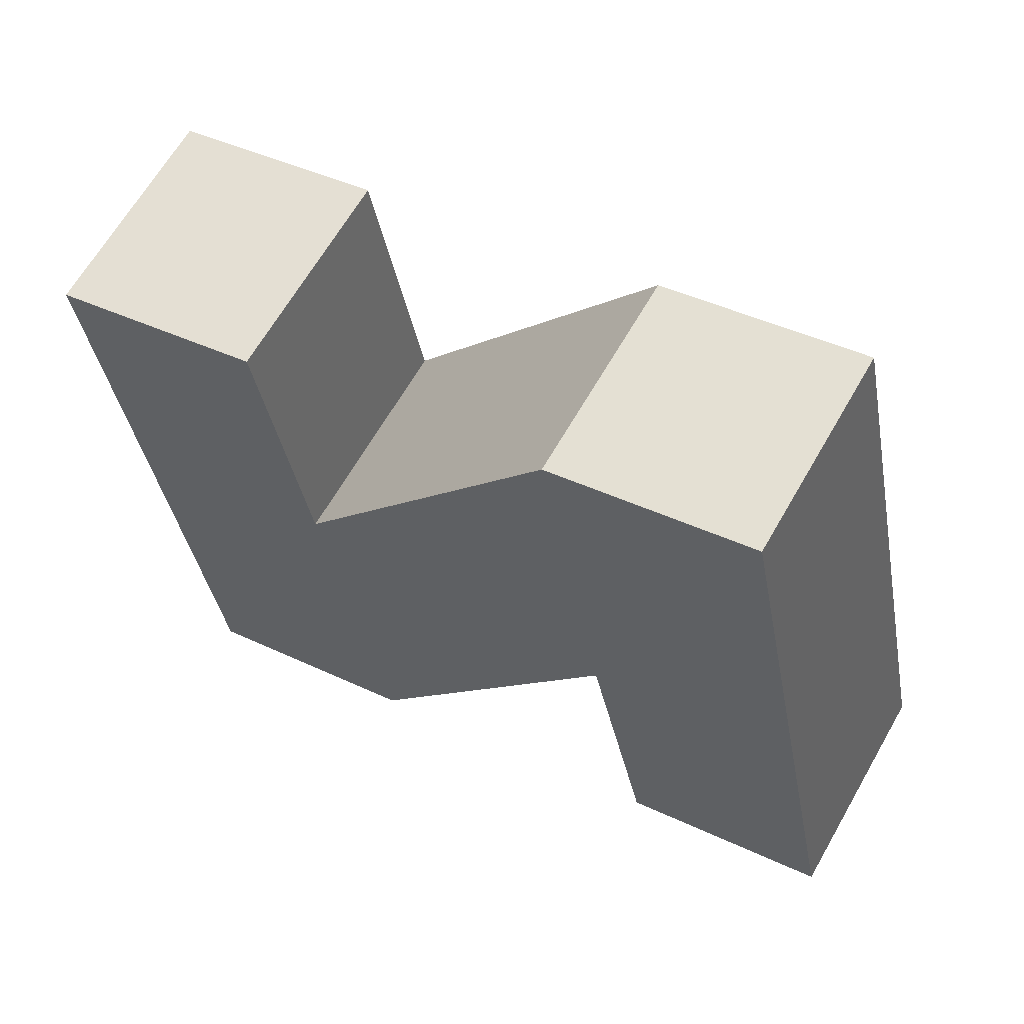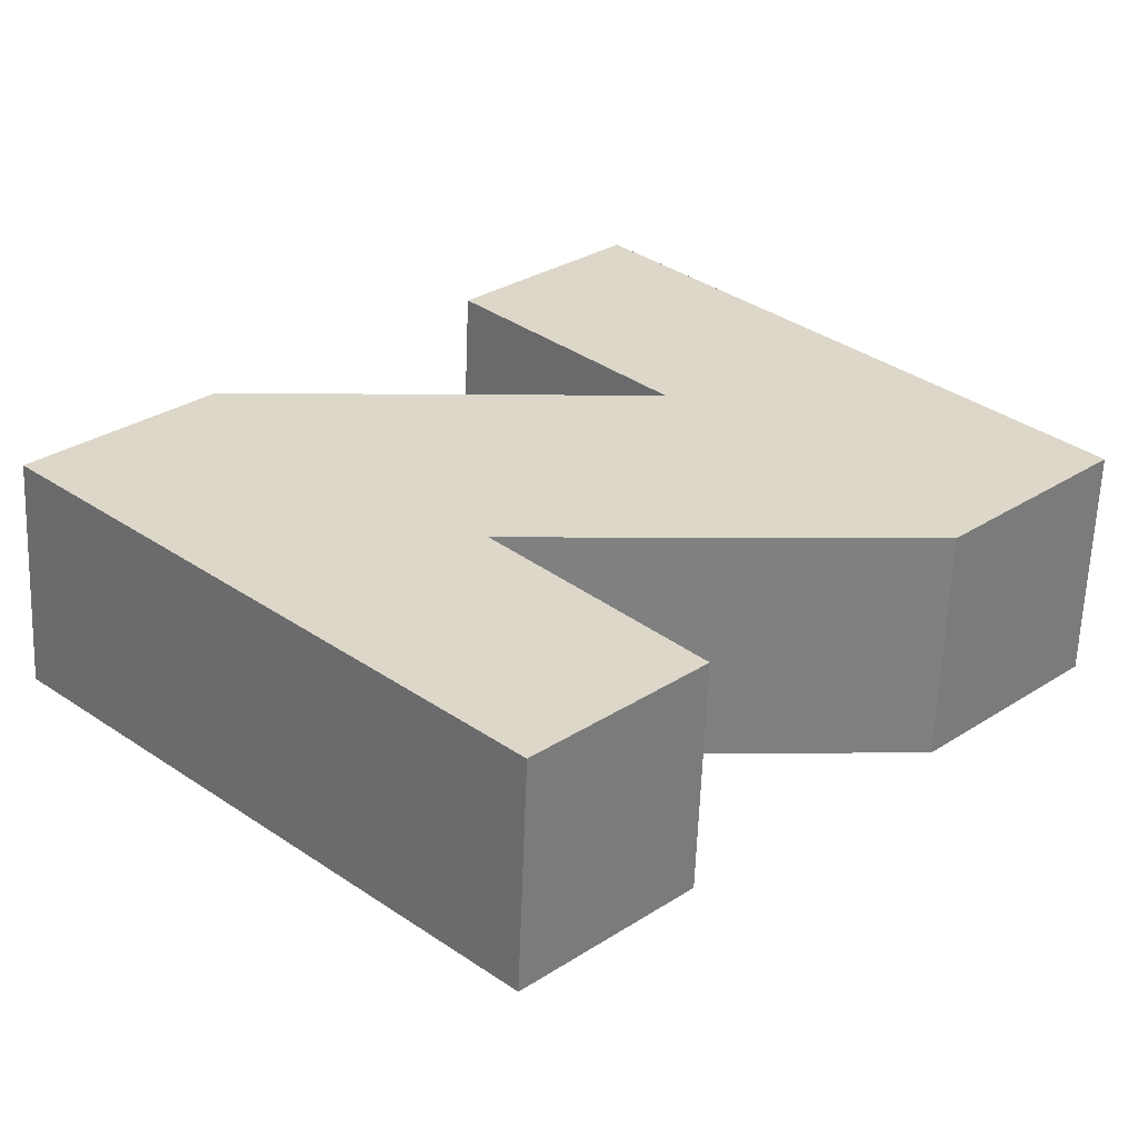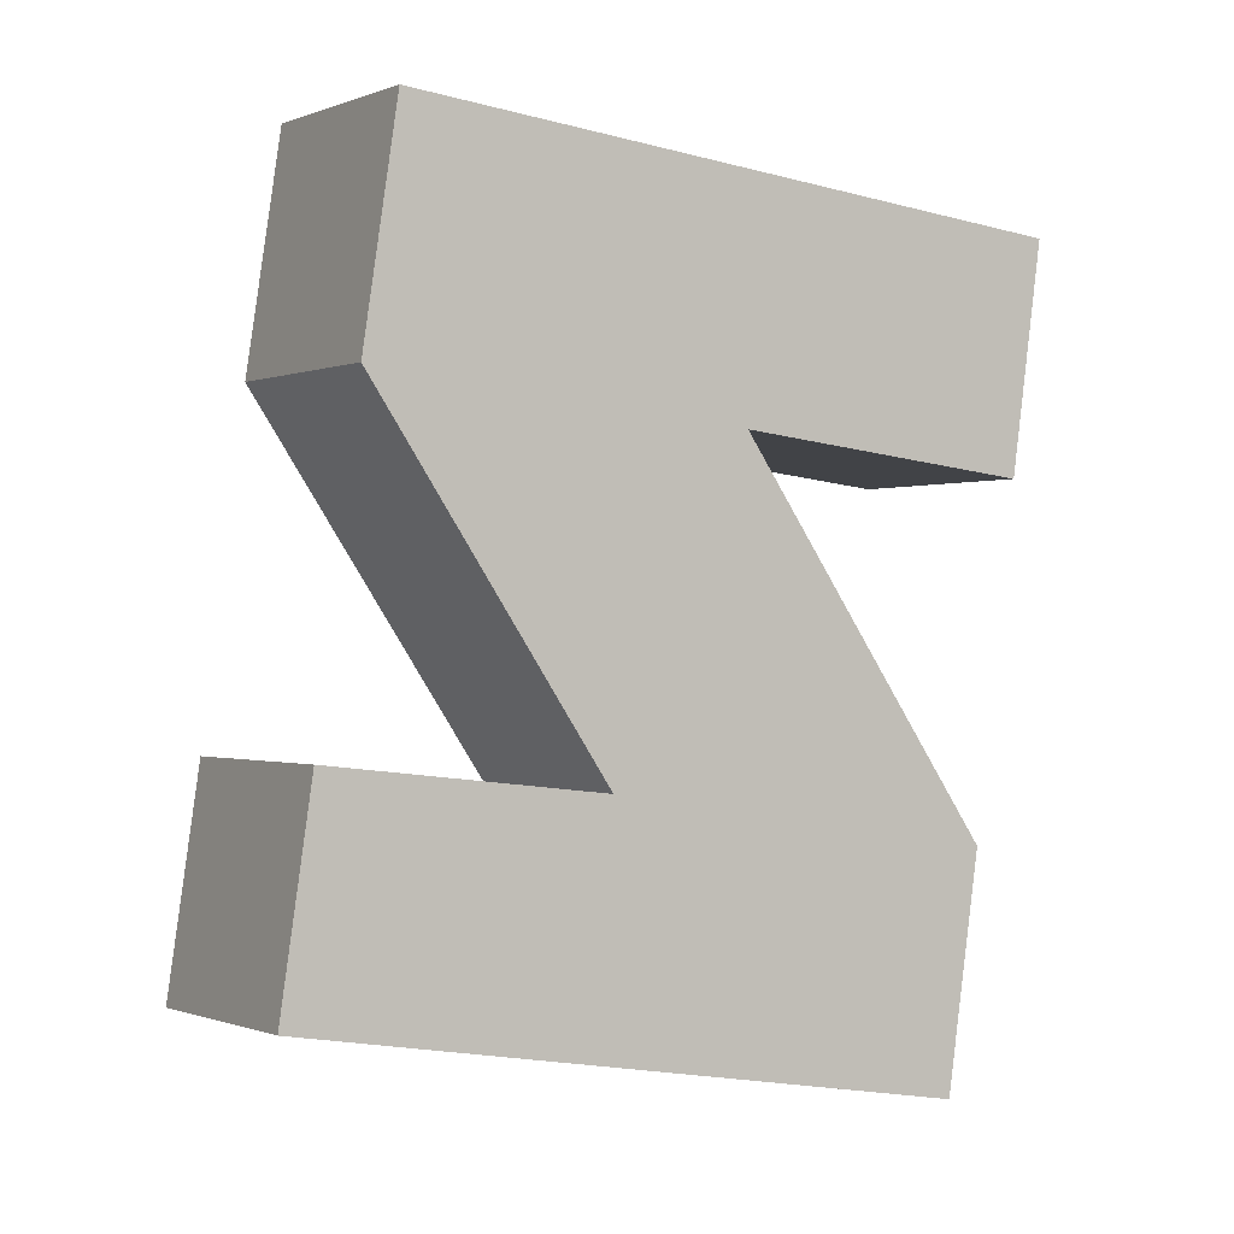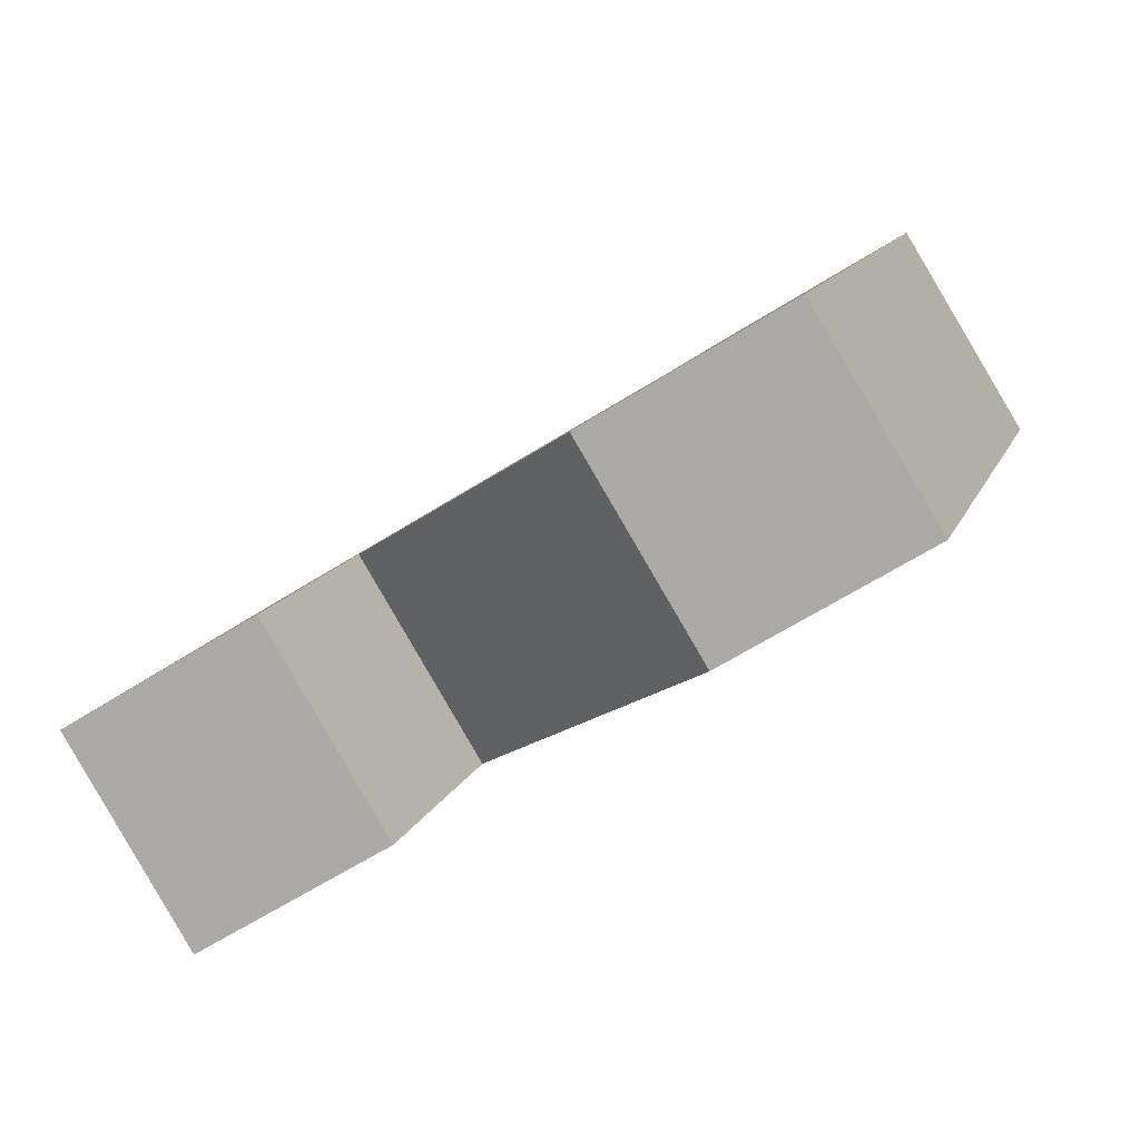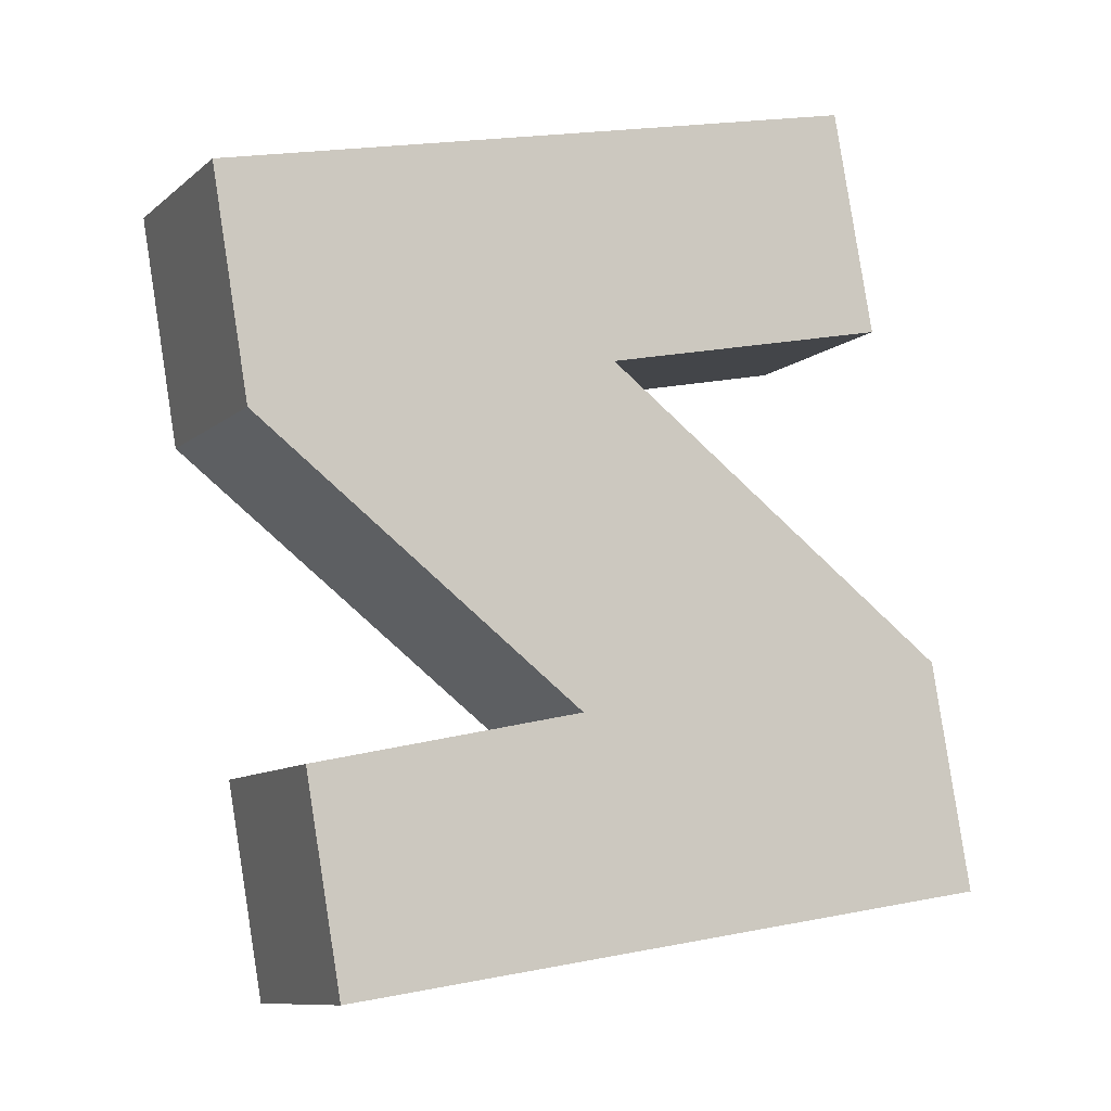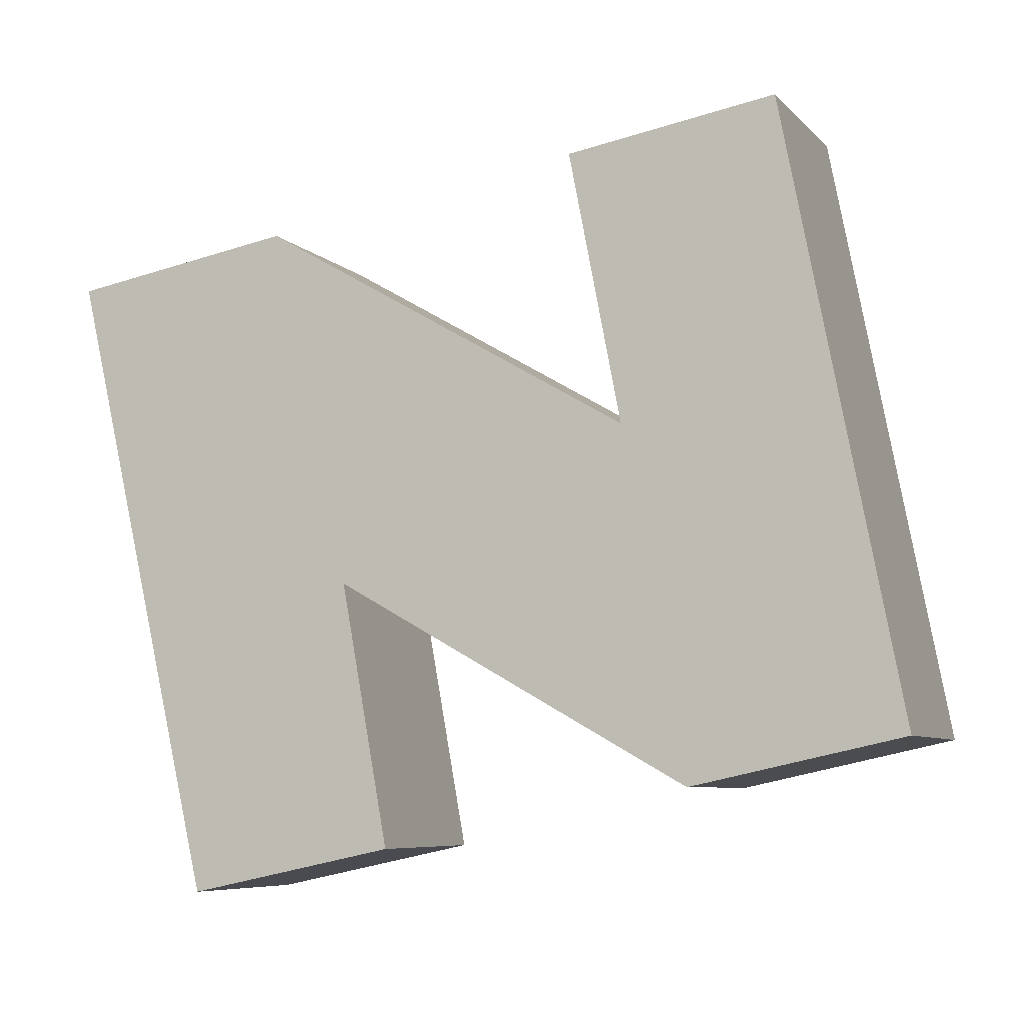
<metadata>
{"format":"obj","ext":"obj","renderer":"f3d","projection":"perspective","resolution":1024,"background":"white","views":[{"elev":-8.4,"azim":124.5,"up":"+Z"},{"elev":-4.9,"azim":-117.3,"up":"+Z"},{"elev":-71.8,"azim":5.5,"up":"+Z"},{"elev":-15.3,"azim":-51.4,"up":"+Z"},{"elev":-71.4,"azim":22.7,"up":"+Z"},{"elev":54.5,"azim":-78.1,"up":"+Z"}]}
</metadata>
<code>
o 形状_26
v -1.567 -0.1975 0.8156
v -1.52 -0.3974 0.9016
v -1.282 -0.2998 1.026
v -1.454 -0.7009 1.028
v -1.403 -0.9125 1.12
v -0.8468 -0.6683 1.407
v -0.8928 -0.4628 1.321
v -1.137 -0.5681 1.194
v -0.9595 -0.1524 1.192
v -1.008 0.05813 1.102
v -1.442 -0.252 0.6195
v -1.395 -0.452 0.7055
v -1.157 -0.3543 0.8302
v -1.328 -0.7554 0.8322
v -1.277 -0.9671 0.9237
v -0.7214 -0.7228 1.211
v -0.7674 -0.5173 1.125
v -1.011 -0.6227 0.998
v -0.8342 -0.2069 0.9957
v -0.8822 0.003605 0.9064
f 1 9 10
f 2 9 1
f 3 9 2
f 3 8 9
f 4 8 3
f 5 8 4
f 5 7 8
f 5 6 7
f 11 20 19
f 12 11 19
f 13 12 19
f 13 19 18
f 14 13 18
f 15 14 18
f 15 18 17
f 15 17 16
f 1 10 20 11
f 10 9 19 20
f 2 1 11 12
f 3 2 12 13
f 9 8 18 19
f 4 3 13 14
f 5 4 14 15
f 8 7 17 18
f 6 5 15 16
f 7 6 16 17
o 形状_26
v -1.567 -0.1975 0.8156
v -1.52 -0.3974 0.9016
v -1.282 -0.2998 1.026
v -1.454 -0.7009 1.028
v -1.403 -0.9125 1.12
v -0.8468 -0.6683 1.407
v -0.8928 -0.4628 1.321
v -1.137 -0.5681 1.194
v -0.9595 -0.1524 1.192
v -1.008 0.05813 1.102
v -1.442 -0.252 0.6195
v -1.395 -0.452 0.7055
v -1.157 -0.3543 0.8302
v -1.328 -0.7554 0.8322
v -1.277 -0.9671 0.9237
v -0.7214 -0.7228 1.211
v -0.7674 -0.5173 1.125
v -1.011 -0.6227 0.998
v -0.8342 -0.2069 0.9957
v -0.8822 0.003605 0.9064
f 21 29 30
f 22 29 21
f 23 29 22
f 23 28 29
f 24 28 23
f 25 28 24
f 25 27 28
f 25 26 27
f 31 40 39
f 32 31 39
f 33 32 39
f 33 39 38
f 34 33 38
f 35 34 38
f 35 38 37
f 35 37 36
f 21 30 40 31
f 30 29 39 40
f 22 21 31 32
f 23 22 32 33
f 29 28 38 39
f 24 23 33 34
f 25 24 34 35
f 28 27 37 38
f 26 25 35 36
f 27 26 36 37

</code>
